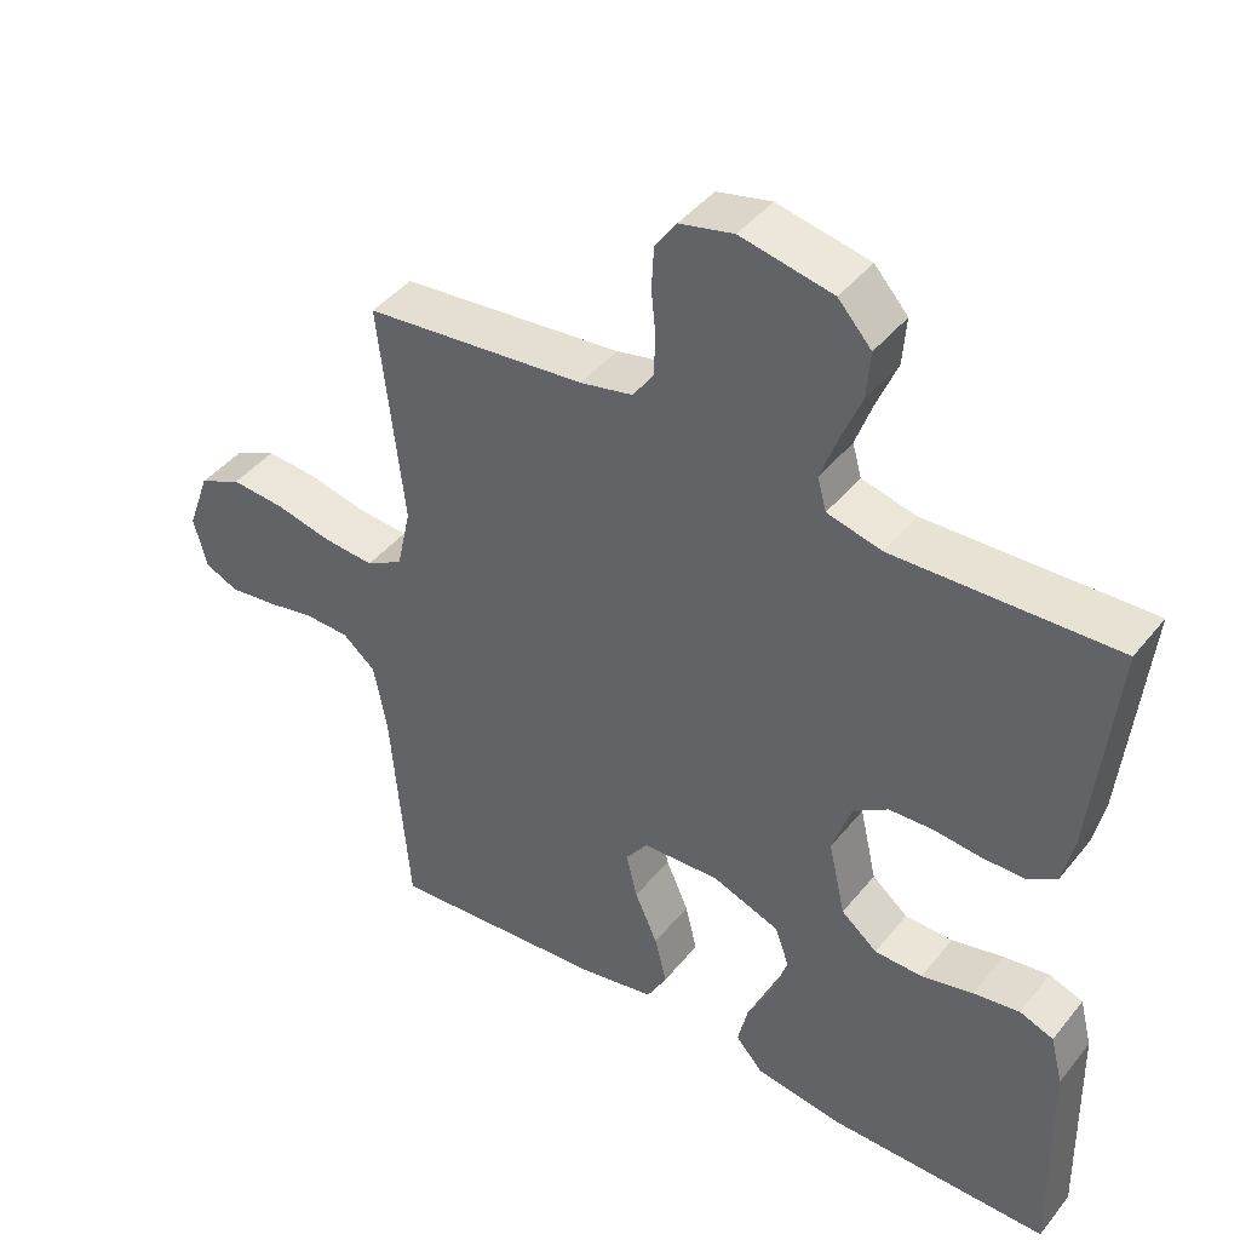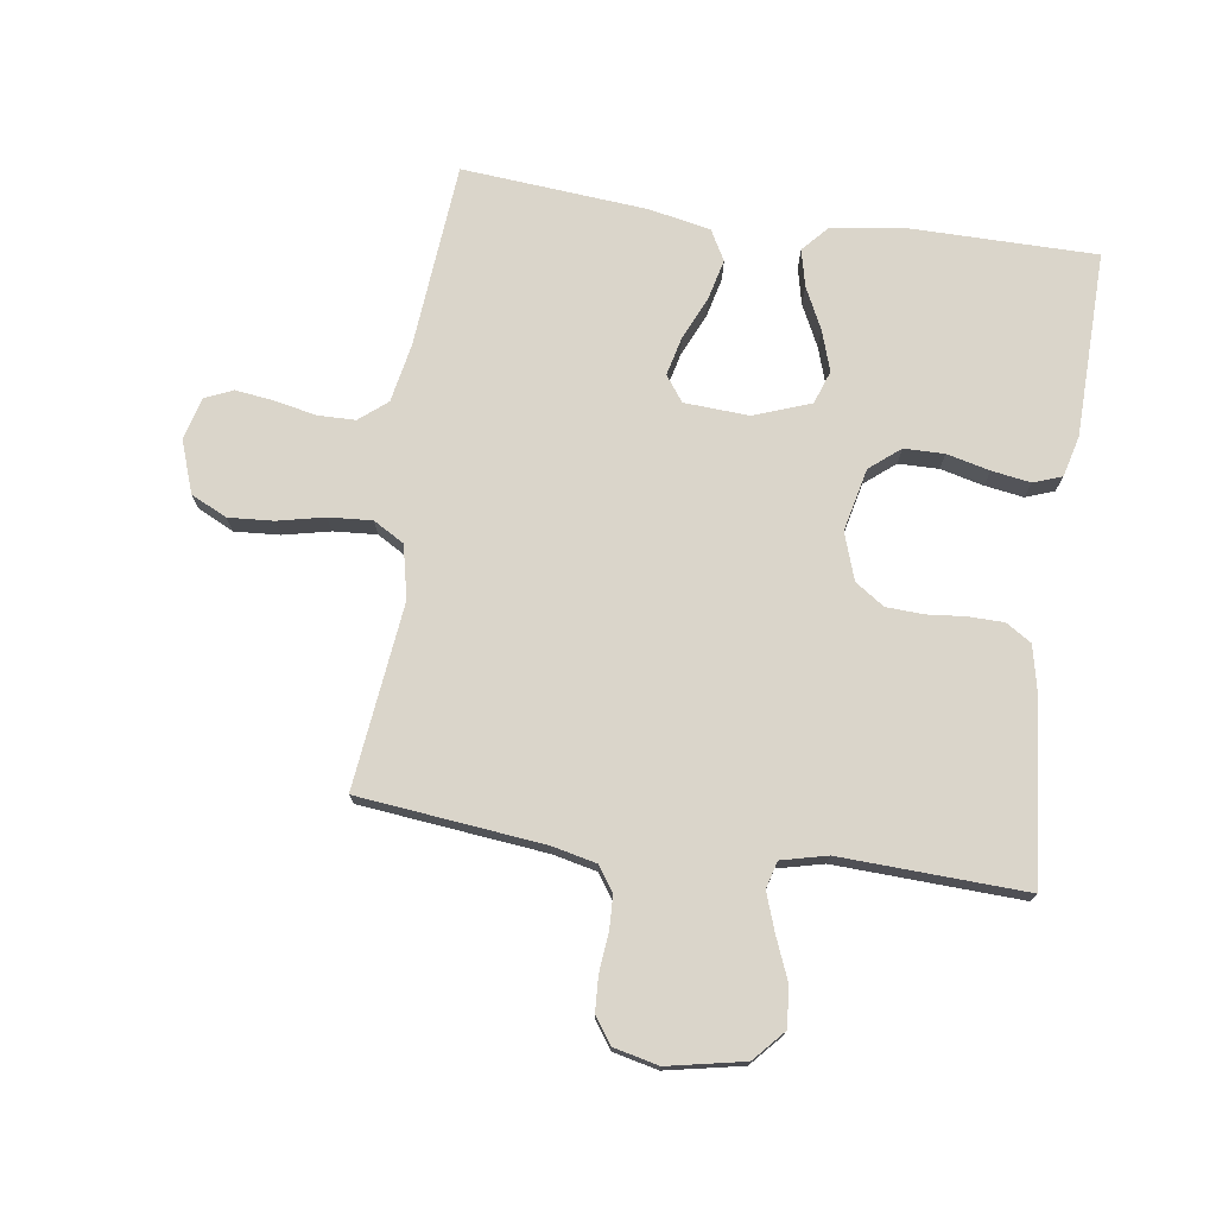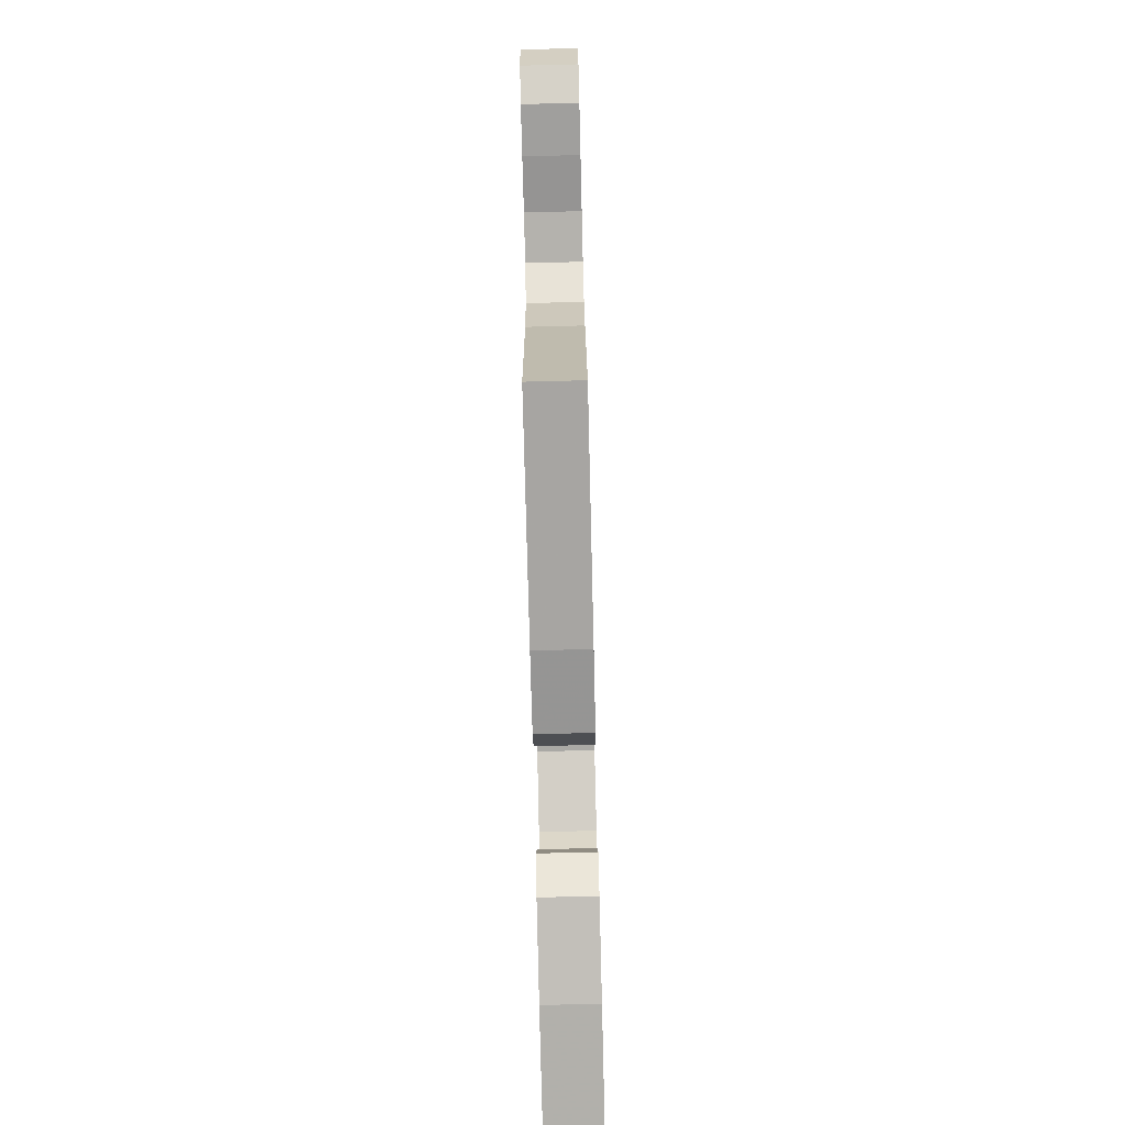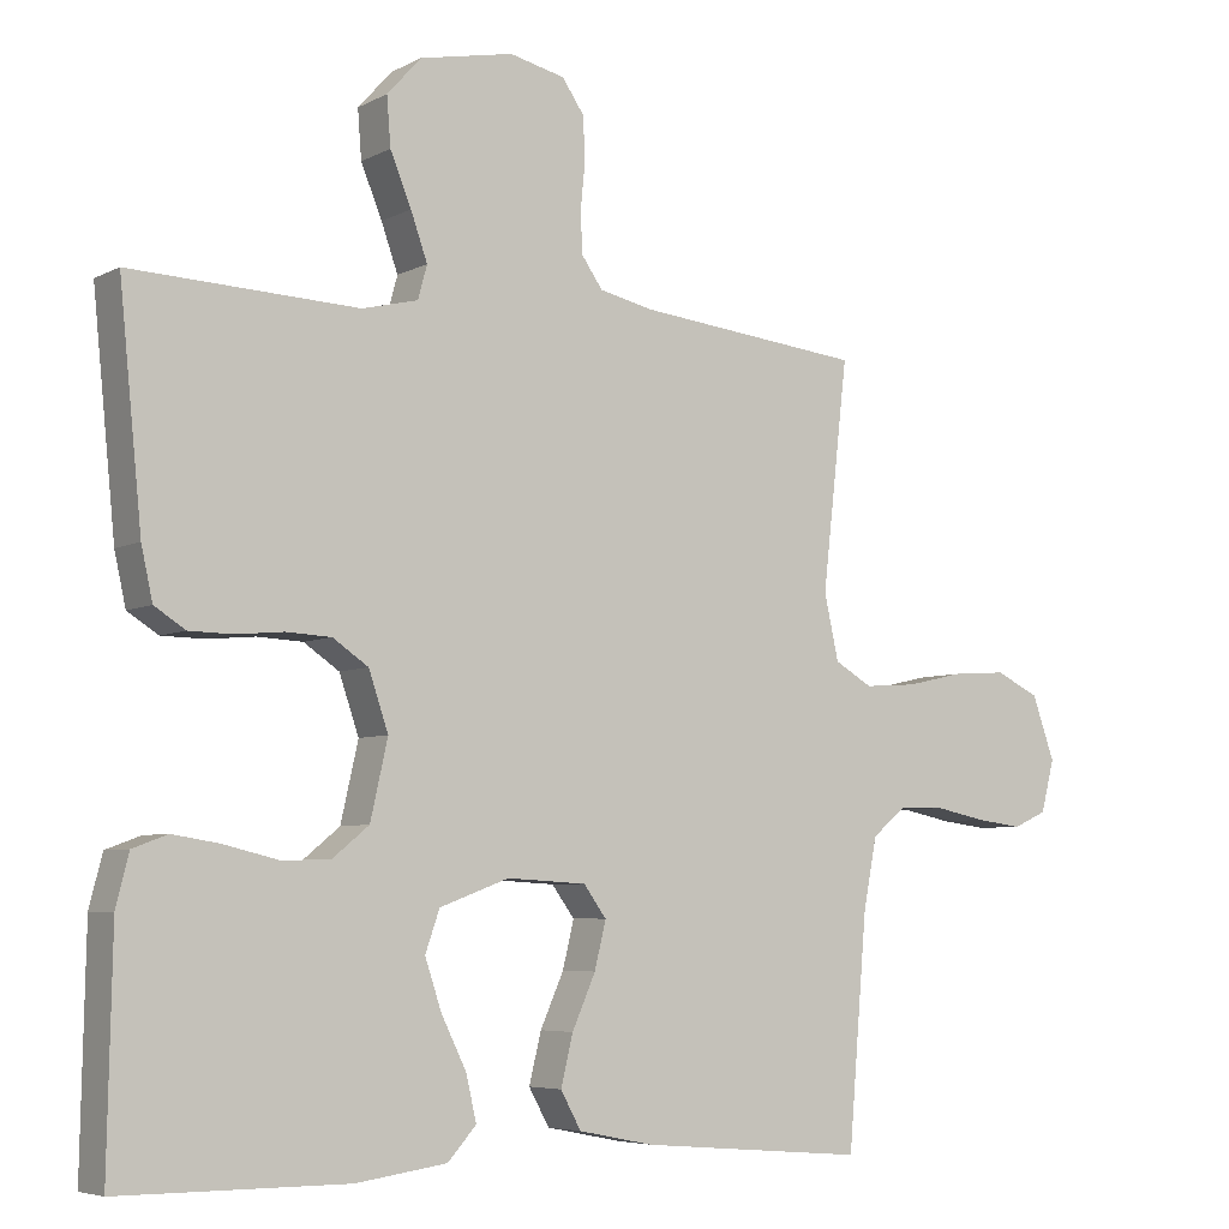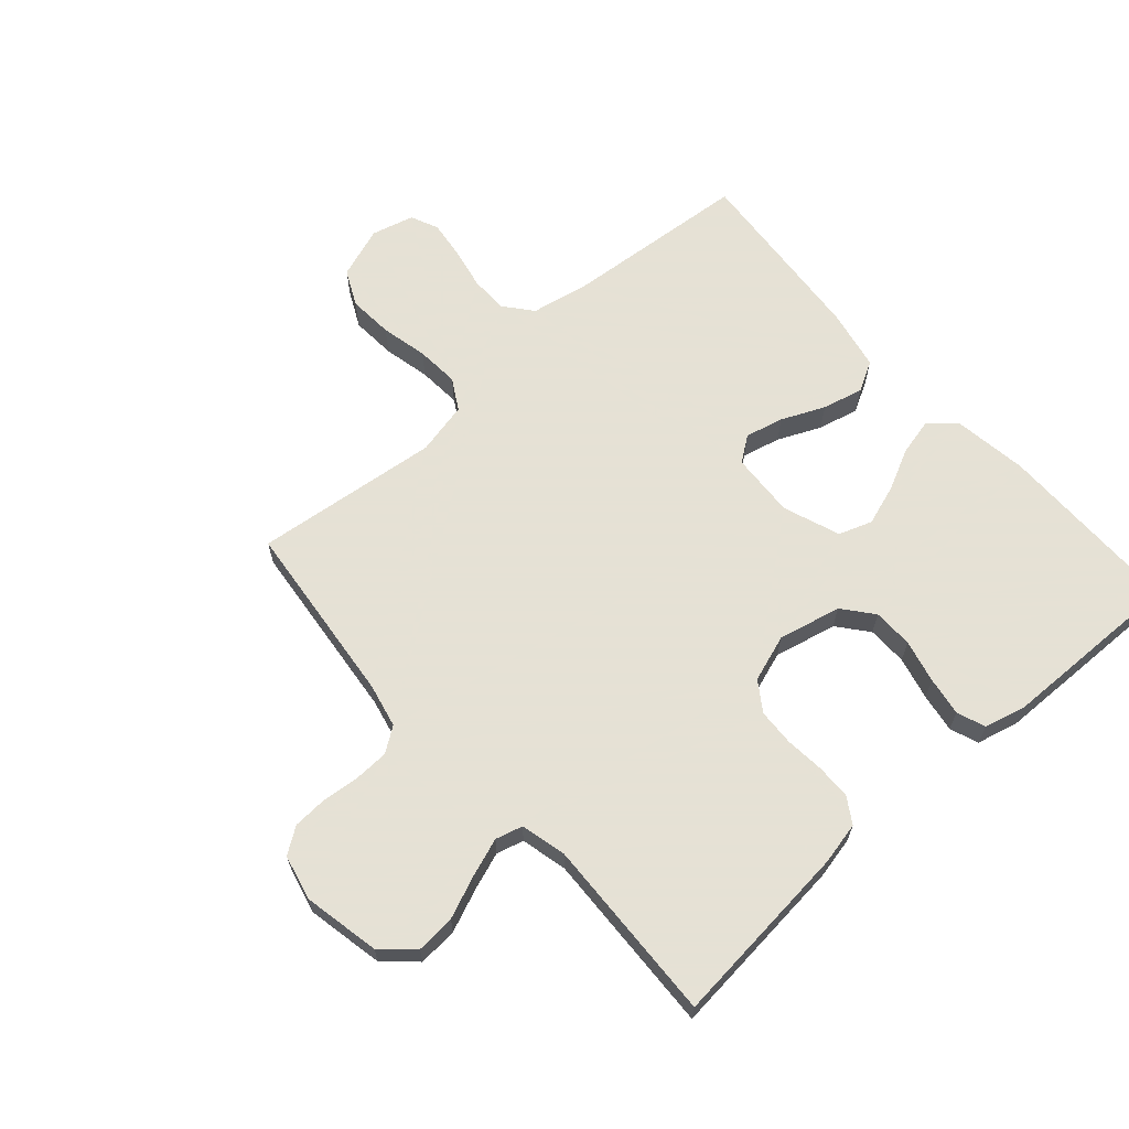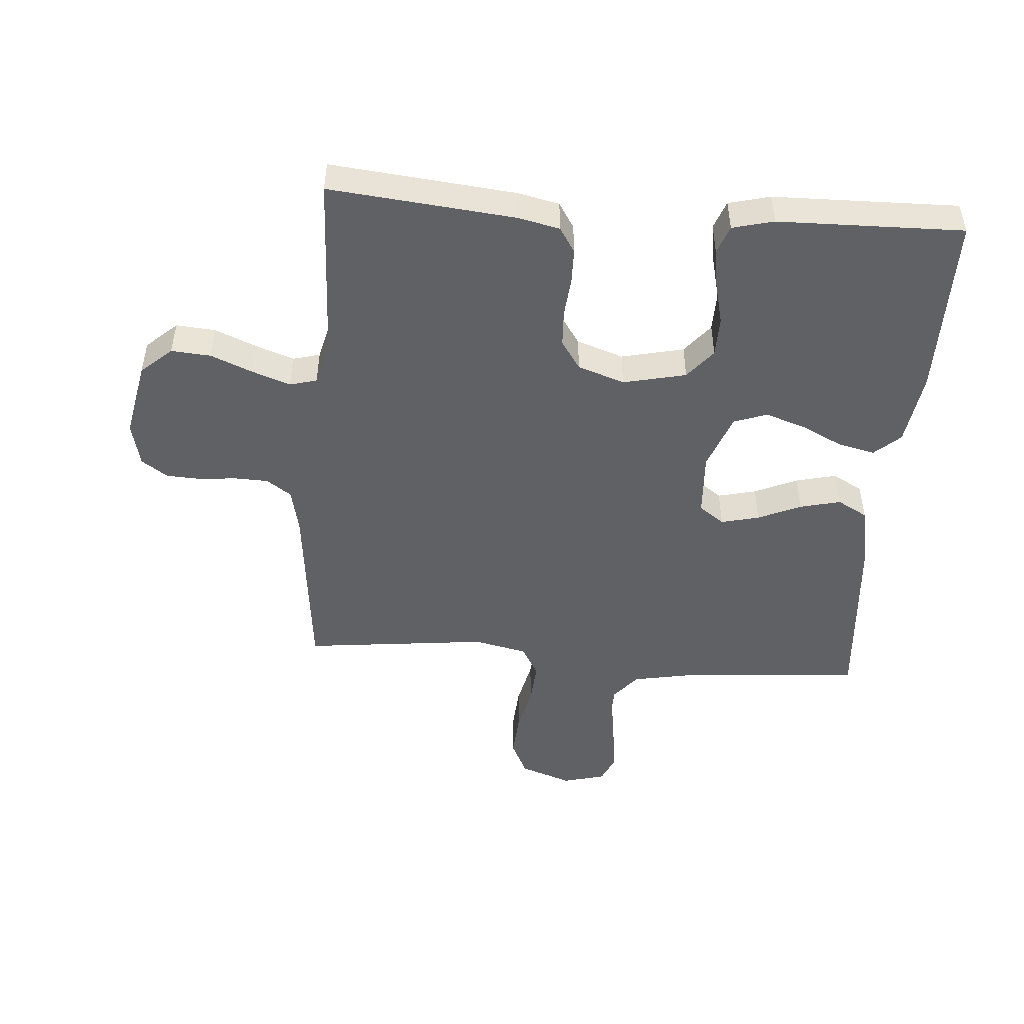
<metadata>
{"format":"obj","ext":"obj","renderer":"f3d","projection":"perspective","resolution":1024,"background":"white","views":[{"elev":43.1,"azim":35.6,"up":"+Z"},{"elev":74.3,"azim":8.3,"up":"+Y"},{"elev":-78.7,"azim":-88.6,"up":"+Z"},{"elev":-5.7,"azim":146.4,"up":"+Z"},{"elev":64.9,"azim":48.5,"up":"+Y"},{"elev":-48.3,"azim":85.6,"up":"+Y"}]}
</metadata>
<code>
v 0.5 0.07 -0.5
v 0.2 0.07 -0.501
v 0.08 0.07 -0.484
v 0.042 0.07 -0.442
v 0.056 0.07 -0.382
v 0.089 0.07 -0.315
v 0.111 0.07 -0.249
v 0.092 0.07 -0.195
v 0 0.07 -0.161
v -0.105 0.07 -0.167
v -0.135 0.07 -0.208
v -0.12 0.07 -0.27
v -0.089 0.07 -0.34
v -0.073 0.07 -0.406
v -0.1 0.07 -0.455
v -0.2 0.07 -0.475
v -0.5 0.07 -0.5
v -0.525 0.07 -0.2
v -0.543 0.07 -0.105
v -0.588 0.07 -0.068
v -0.649 0.07 -0.067
v -0.717 0.07 -0.081
v -0.779 0.07 -0.089
v -0.824 0.07 -0.069
v -0.842 0.07 0
v -0.812 0.07 0.084
v -0.754 0.07 0.112
v -0.681 0.07 0.107
v -0.605 0.07 0.09
v -0.535 0.07 0.085
v -0.485 0.07 0.114
v -0.466 0.07 0.2
v -0.5 0.07 0.5
v -0.2 0.07 0.532
v -0.129 0.07 0.548
v -0.101 0.07 0.588
v -0.099 0.07 0.643
v -0.105 0.07 0.704
v -0.102 0.07 0.76
v -0.073 0.07 0.802
v 0 0.07 0.819
v 0.124 0.07 0.794
v 0.169 0.07 0.744
v 0.164 0.07 0.68
v 0.136 0.07 0.612
v 0.114 0.07 0.55
v 0.126 0.07 0.506
v 0.2 0.07 0.488
v 0.5 0.07 0.5
v 0.47 0.07 0.2
v 0.455 0.07 0.132
v 0.414 0.07 0.106
v 0.357 0.07 0.105
v 0.294 0.07 0.111
v 0.234 0.07 0.108
v 0.187 0.07 0.076
v 0.161 0.07 0
v 0.184 0.07 -0.102
v 0.233 0.07 -0.142
v 0.298 0.07 -0.143
v 0.368 0.07 -0.126
v 0.431 0.07 -0.116
v 0.477 0.07 -0.133
v 0.494 0.07 -0.2
v 0.5 0 -0.5
v 0.2 0 -0.501
v 0.08 0 -0.484
v 0.042 0 -0.442
v 0.056 0 -0.382
v 0.089 0 -0.315
v 0.111 0 -0.249
v 0.092 0 -0.195
v 0 0 -0.161
v -0.105 0 -0.167
v -0.135 0 -0.208
v -0.12 0 -0.27
v -0.089 0 -0.34
v -0.073 0 -0.406
v -0.1 0 -0.455
v -0.2 0 -0.475
v -0.5 0 -0.5
v -0.525 0 -0.2
v -0.543 0 -0.105
v -0.588 0 -0.068
v -0.649 0 -0.067
v -0.717 0 -0.081
v -0.779 0 -0.089
v -0.824 0 -0.069
v -0.842 0 0
v -0.812 0 0.084
v -0.754 0 0.112
v -0.681 0 0.107
v -0.605 0 0.09
v -0.535 0 0.085
v -0.485 0 0.114
v -0.466 0 0.2
v -0.5 0 0.5
v -0.2 0 0.532
v -0.129 0 0.548
v -0.101 0 0.588
v -0.099 0 0.643
v -0.105 0 0.704
v -0.102 0 0.76
v -0.073 0 0.802
v 0 0 0.819
v 0.124 0 0.794
v 0.169 0 0.744
v 0.164 0 0.68
v 0.136 0 0.612
v 0.114 0 0.55
v 0.126 0 0.506
v 0.2 0 0.488
v 0.5 0 0.5
v 0.47 0 0.2
v 0.455 0 0.132
v 0.414 0 0.106
v 0.357 0 0.105
v 0.294 0 0.111
v 0.234 0 0.108
v 0.187 0 0.076
v 0.161 0 0
v 0.184 0 -0.102
v 0.233 0 -0.142
v 0.298 0 -0.143
v 0.368 0 -0.126
v 0.431 0 -0.116
v 0.477 0 -0.133
v 0.494 0 -0.2
f 60 61 62 63
f 60 63 64 1
f 51 52 53 54
f 51 54 55
f 48 49 50 51
f 47 48 51 55
f 46 47 55 56
f 42 43 44 45
f 42 45 46
f 41 42 46
f 37 38 39 40
f 36 37 40 41
f 32 33 34
f 31 32 34 35
f 26 27 28 29
f 26 29 30
f 25 26 30
f 24 25 30
f 21 22 23 24
f 21 24 30
f 20 21 30 31
f 15 16 17 18
f 15 18 19
f 12 13 14 15
f 11 12 15 19
f 10 11 19 20
f 3 4 5 6
f 3 6 7
f 2 3 7
f 59 60 1 2
f 58 59 2 7
f 57 58 7 8
f 56 57 8 9
f 36 41 46 56
f 35 36 56 9
f 20 31 35
f 9 10 20 35
f 127 126 125 124
f 65 128 127 124
f 118 117 116 115
f 119 118 115
f 115 114 113 112
f 119 115 112 111
f 120 119 111 110
f 109 108 107 106
f 110 109 106
f 110 106 105
f 104 103 102 101
f 105 104 101 100
f 98 97 96
f 99 98 96 95
f 93 92 91 90
f 94 93 90
f 94 90 89
f 94 89 88
f 88 87 86 85
f 94 88 85
f 95 94 85 84
f 82 81 80 79
f 83 82 79
f 79 78 77 76
f 83 79 76 75
f 84 83 75 74
f 70 69 68 67
f 71 70 67
f 71 67 66
f 66 65 124 123
f 71 66 123 122
f 72 71 122 121
f 73 72 121 120
f 120 110 105 100
f 73 120 100 99
f 99 95 84
f 99 84 74 73
f 1 65 66 2
f 2 66 67 3
f 3 67 68 4
f 4 68 69 5
f 5 69 70 6
f 6 70 71 7
f 7 71 72 8
f 8 72 73 9
f 9 73 74 10
f 10 74 75 11
f 11 75 76 12
f 12 76 77 13
f 13 77 78 14
f 14 78 79 15
f 15 79 80 16
f 16 80 81 17
f 17 81 82 18
f 18 82 83 19
f 19 83 84 20
f 20 84 85 21
f 21 85 86 22
f 22 86 87 23
f 23 87 88 24
f 24 88 89 25
f 25 89 90 26
f 26 90 91 27
f 27 91 92 28
f 28 92 93 29
f 29 93 94 30
f 30 94 95 31
f 31 95 96 32
f 32 96 97 33
f 33 97 98 34
f 34 98 99 35
f 35 99 100 36
f 36 100 101 37
f 37 101 102 38
f 38 102 103 39
f 39 103 104 40
f 40 104 105 41
f 41 105 106 42
f 42 106 107 43
f 43 107 108 44
f 44 108 109 45
f 45 109 110 46
f 46 110 111 47
f 47 111 112 48
f 48 112 113 49
f 49 113 114 50
f 50 114 115 51
f 51 115 116 52
f 52 116 117 53
f 53 117 118 54
f 54 118 119 55
f 55 119 120 56
f 56 120 121 57
f 57 121 122 58
f 58 122 123 59
f 59 123 124 60
f 60 124 125 61
f 61 125 126 62
f 62 126 127 63
f 63 127 128 64
f 64 128 65 1

</code>
